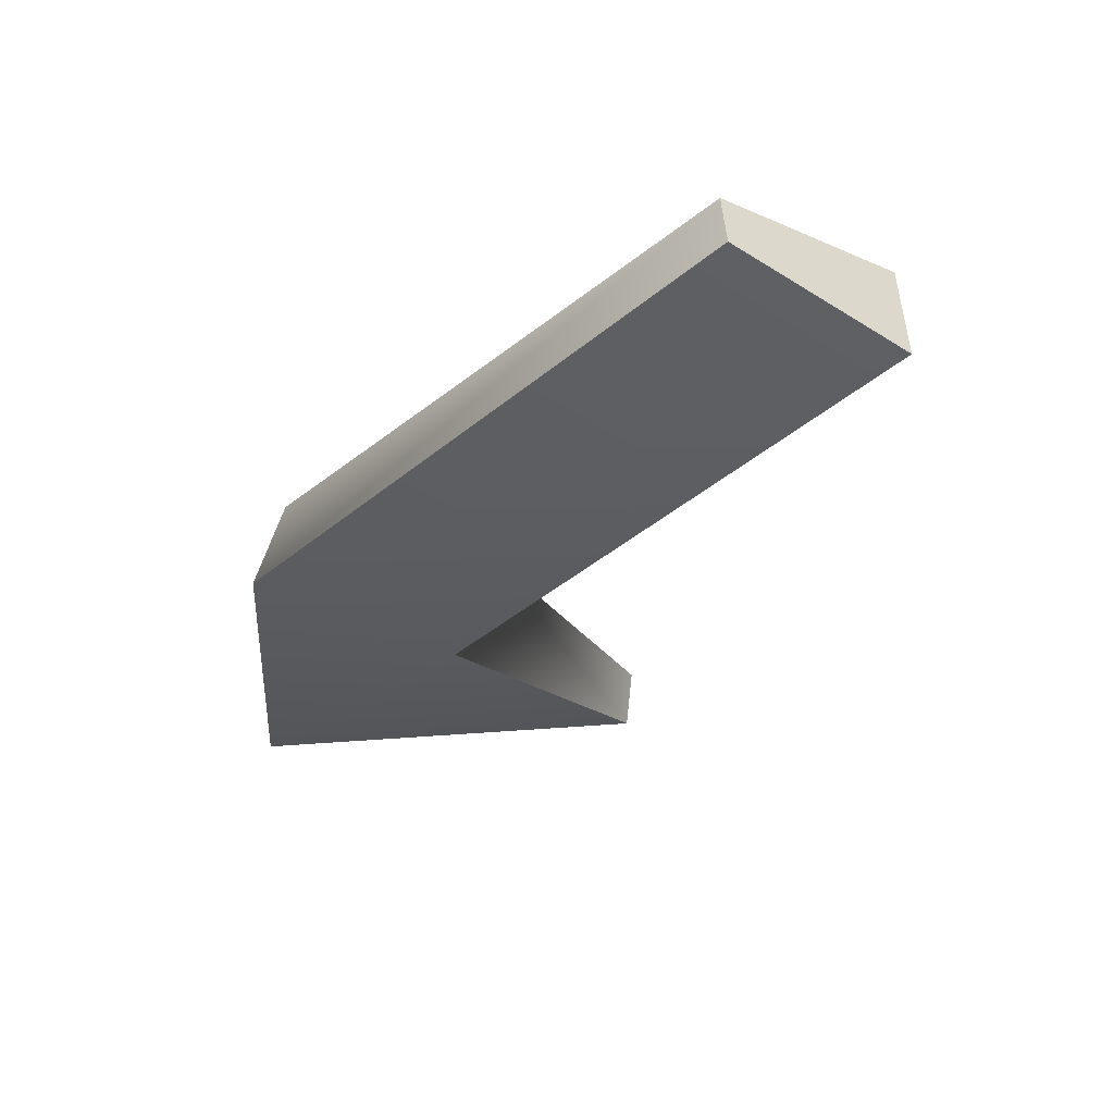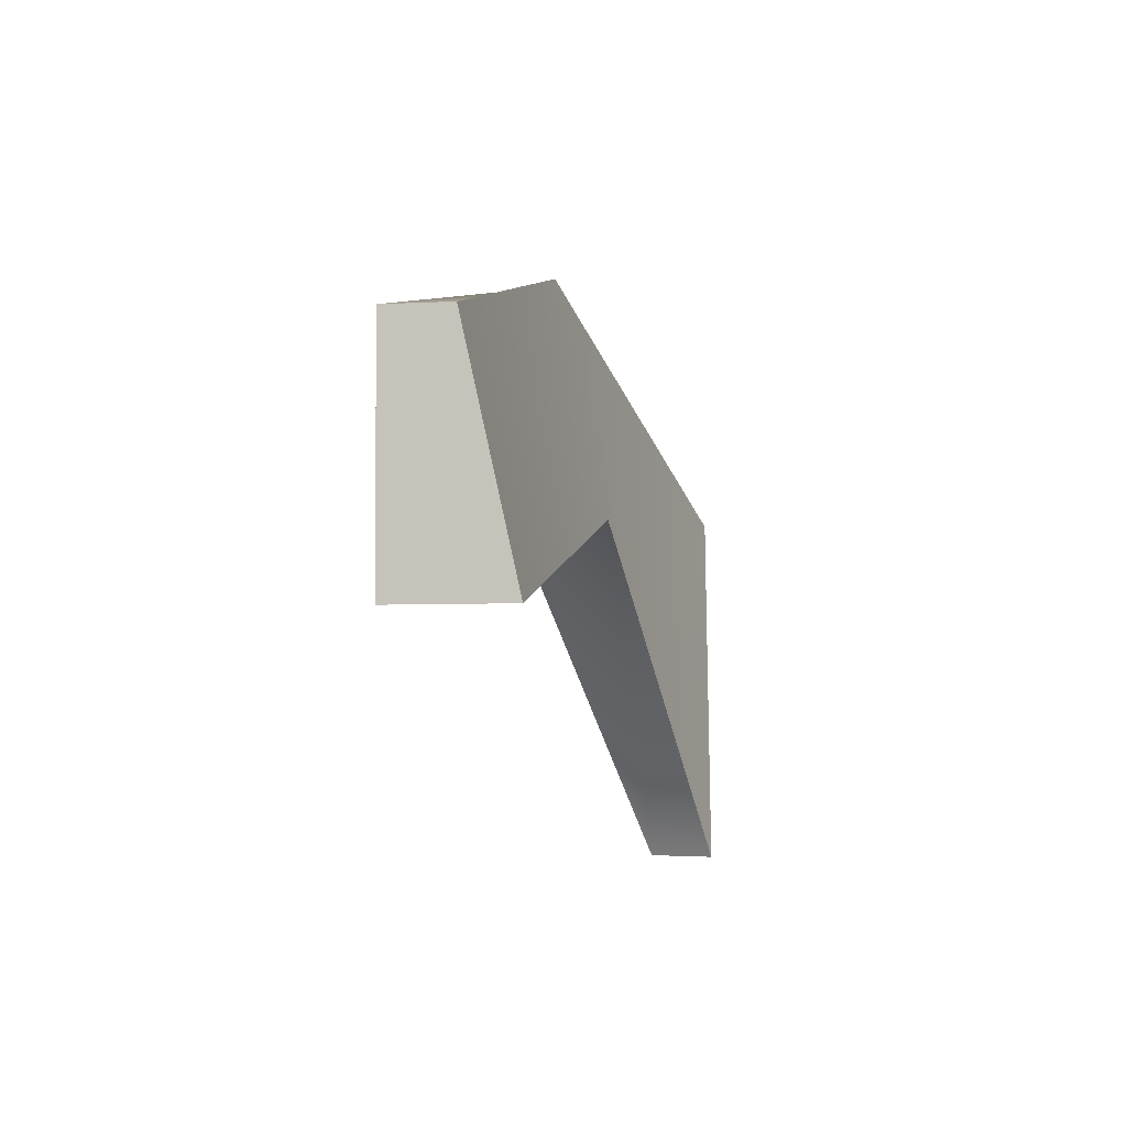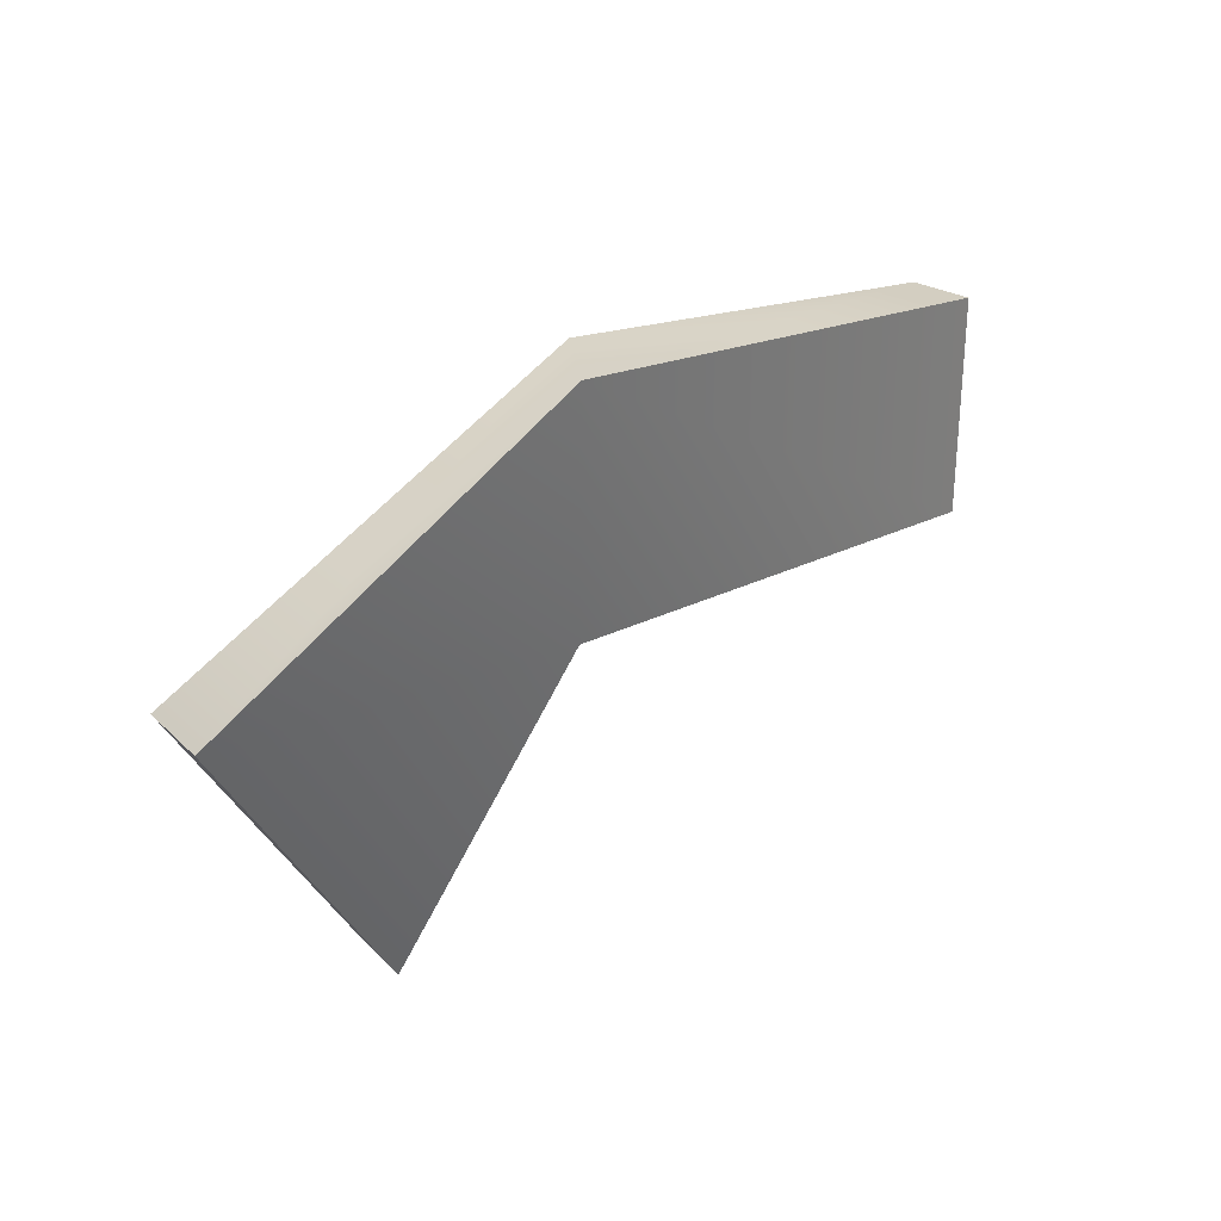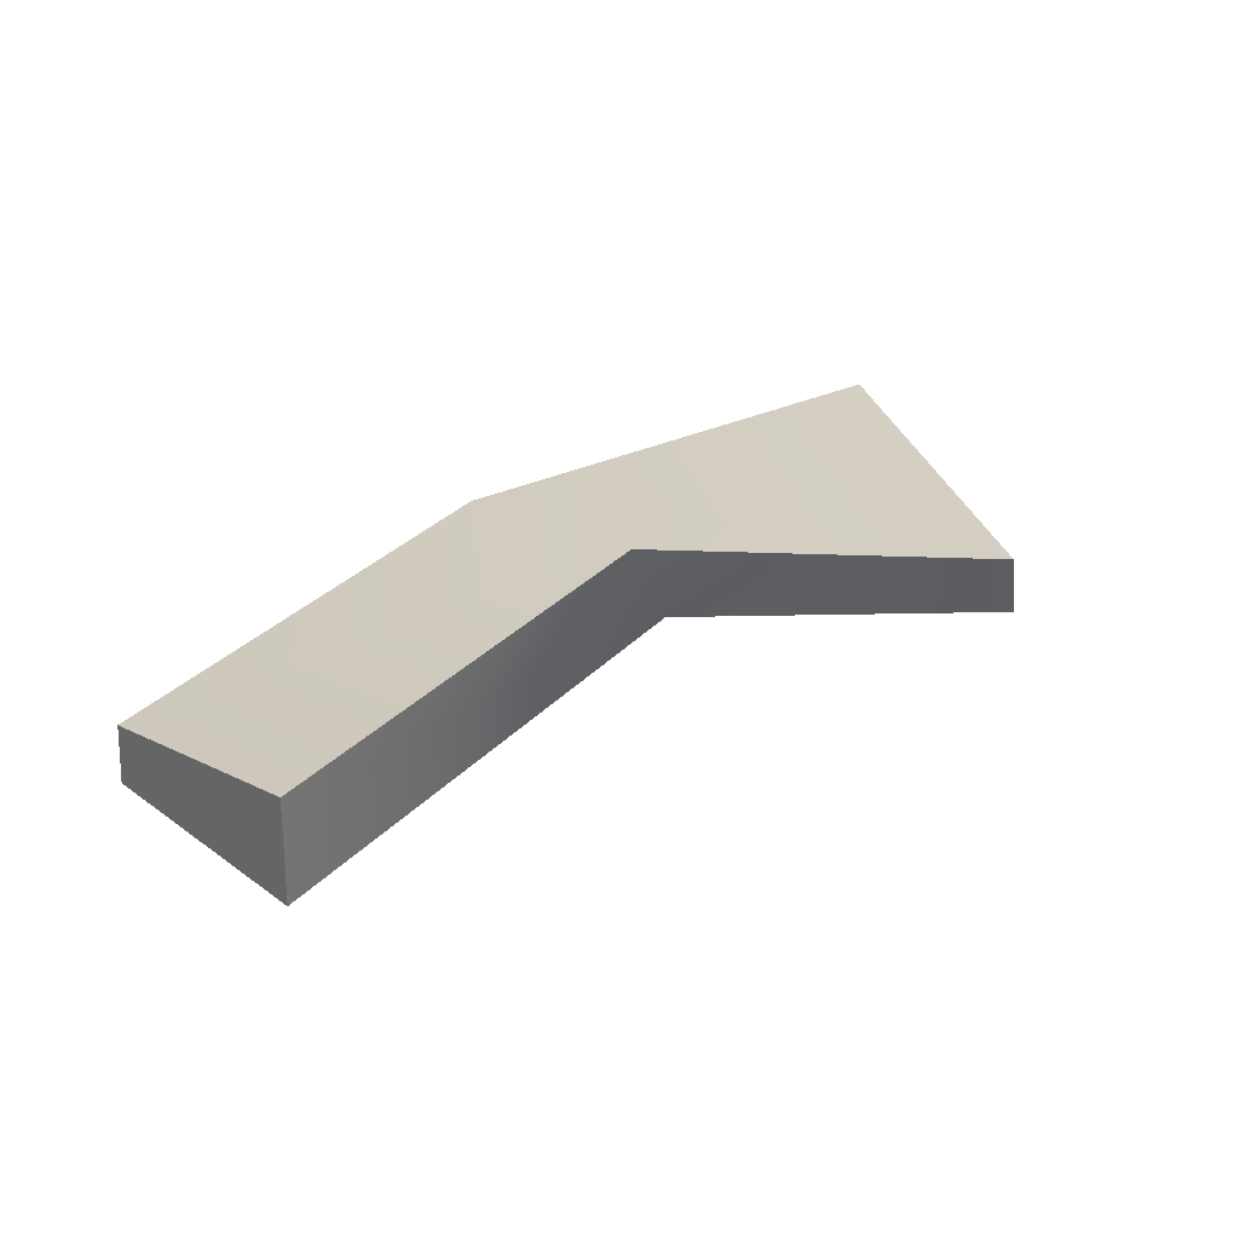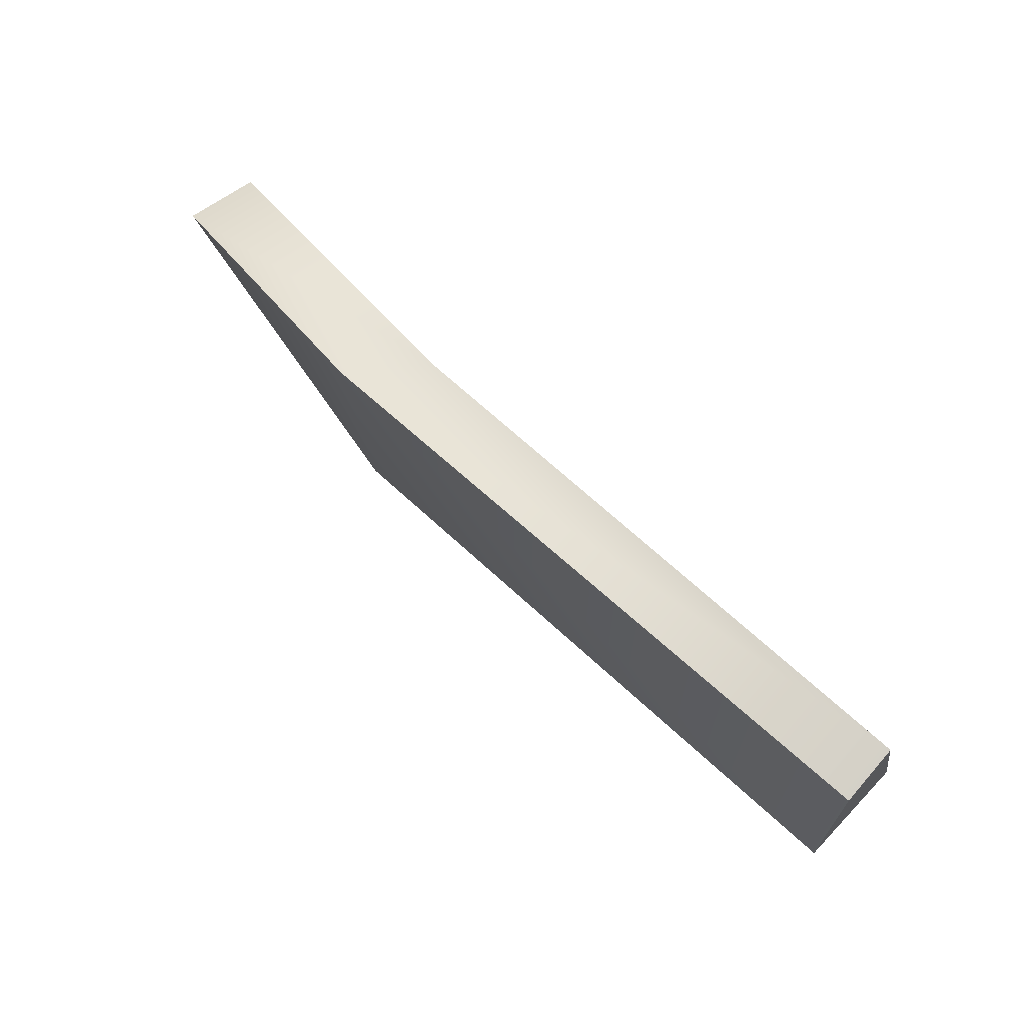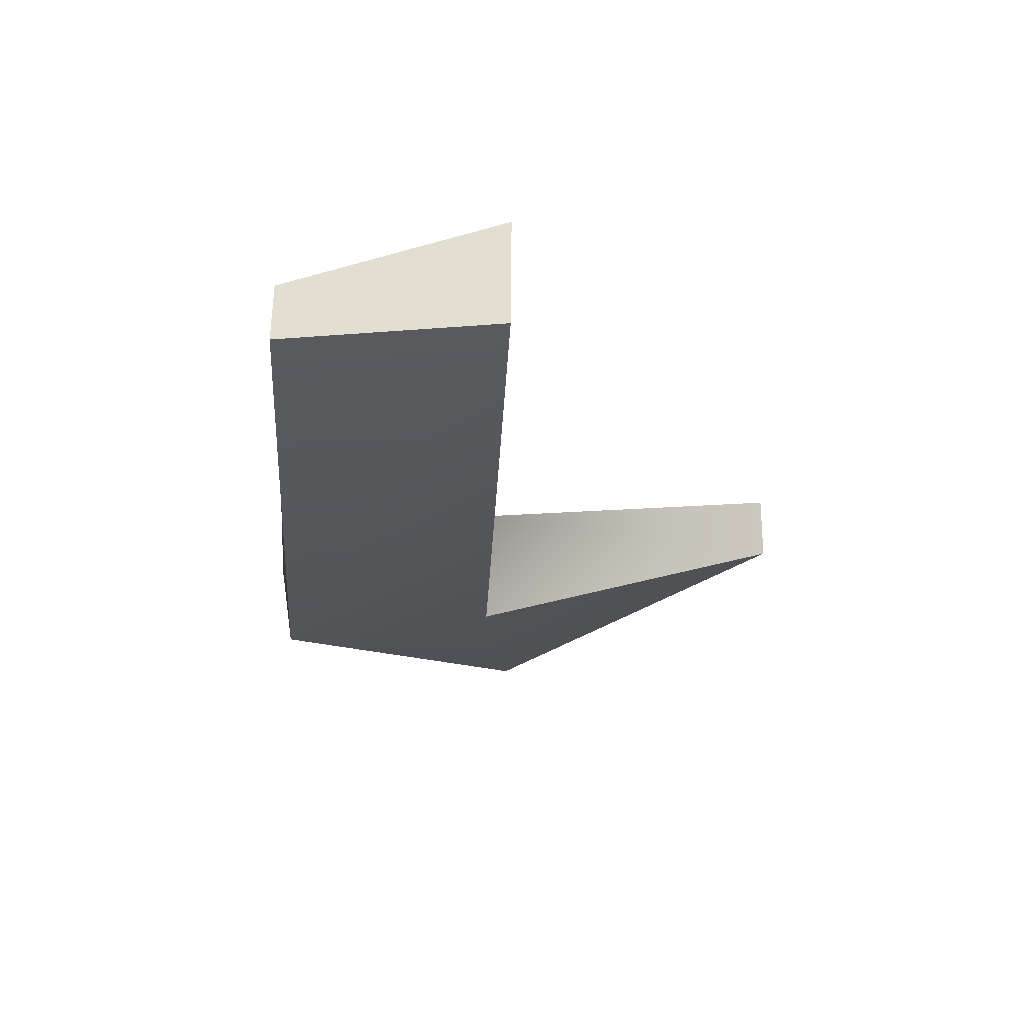
<metadata>
{"format":"obj","ext":"obj","renderer":"f3d","projection":"perspective","resolution":1024,"background":"white","views":[{"elev":-38.7,"azim":52.2,"up":"+Y"},{"elev":-3.8,"azim":105.4,"up":"+Z"},{"elev":29.2,"azim":-44.8,"up":"+Z"},{"elev":36.0,"azim":133.6,"up":"+Y"},{"elev":68.7,"azim":46.1,"up":"+Z"},{"elev":-24.5,"azim":97.6,"up":"+Y"}]}
</metadata>
<code>
g parts_col_78
v -0.7699 0.1006 -0.9514
v -0.2185 0.08822 0.1541
v -0.7316 0.3162 -0.9514
v -0.386 -0.2709 0.1541
v 1.502 0.3112 -0.1991
v 1.52 -0.06669 -0.1991
v -1.52 -0.09616 0.2309
v -1.482 0.1414 0.2309
v -0.2489 -0.09756 0.9514
v -0.4164 -0.3162 0.9514
v 1.502 0.1387 0.5541
v 1.52 -0.06669 0.5541
v -0.386 -0.2709 0.1541
v -0.7699 0.1006 -0.9514
v -1.52 -0.09616 0.2309
v -0.4164 -0.3162 0.9514
v 1.52 -0.06669 -0.1991
v 1.52 -0.06669 0.5541
v 1.52 -0.06669 -0.1991
v 1.52 -0.06669 0.5541
v 1.502 0.1387 0.5541
v 1.502 0.3112 -0.1991
v -0.2185 0.08822 0.1541
v 1.502 0.3112 -0.1991
v 1.502 0.1387 0.5541
v -0.2489 -0.09756 0.9514
v -0.7316 0.3162 -0.9514
v -1.482 0.1414 0.2309
v -0.7316 0.3162 -0.9514
v -1.482 0.1414 0.2309
v -1.52 -0.09616 0.2309
v -0.7699 0.1006 -0.9514
g parts_col_78_0
f 3 2 1
f 2 4 1
f 4 2 5
f 6 4 5
f 9 8 7
f 10 9 7
f 11 9 10
f 12 11 10
f 15 14 13
f 16 15 13
f 16 13 17
f 18 16 17
f 21 20 19
f 22 21 19
f 25 24 23
f 26 25 23
f 26 23 27
f 28 26 27
f 31 30 29
f 32 31 29

</code>
